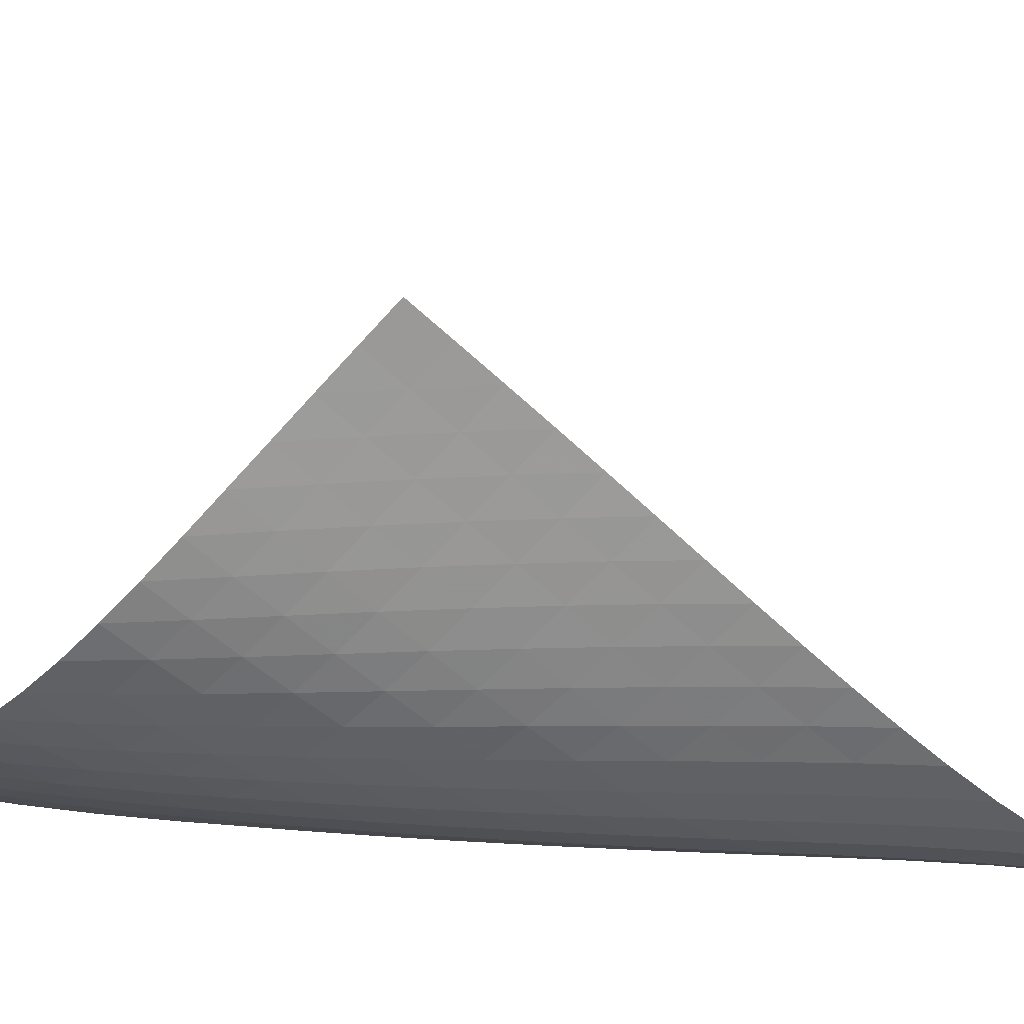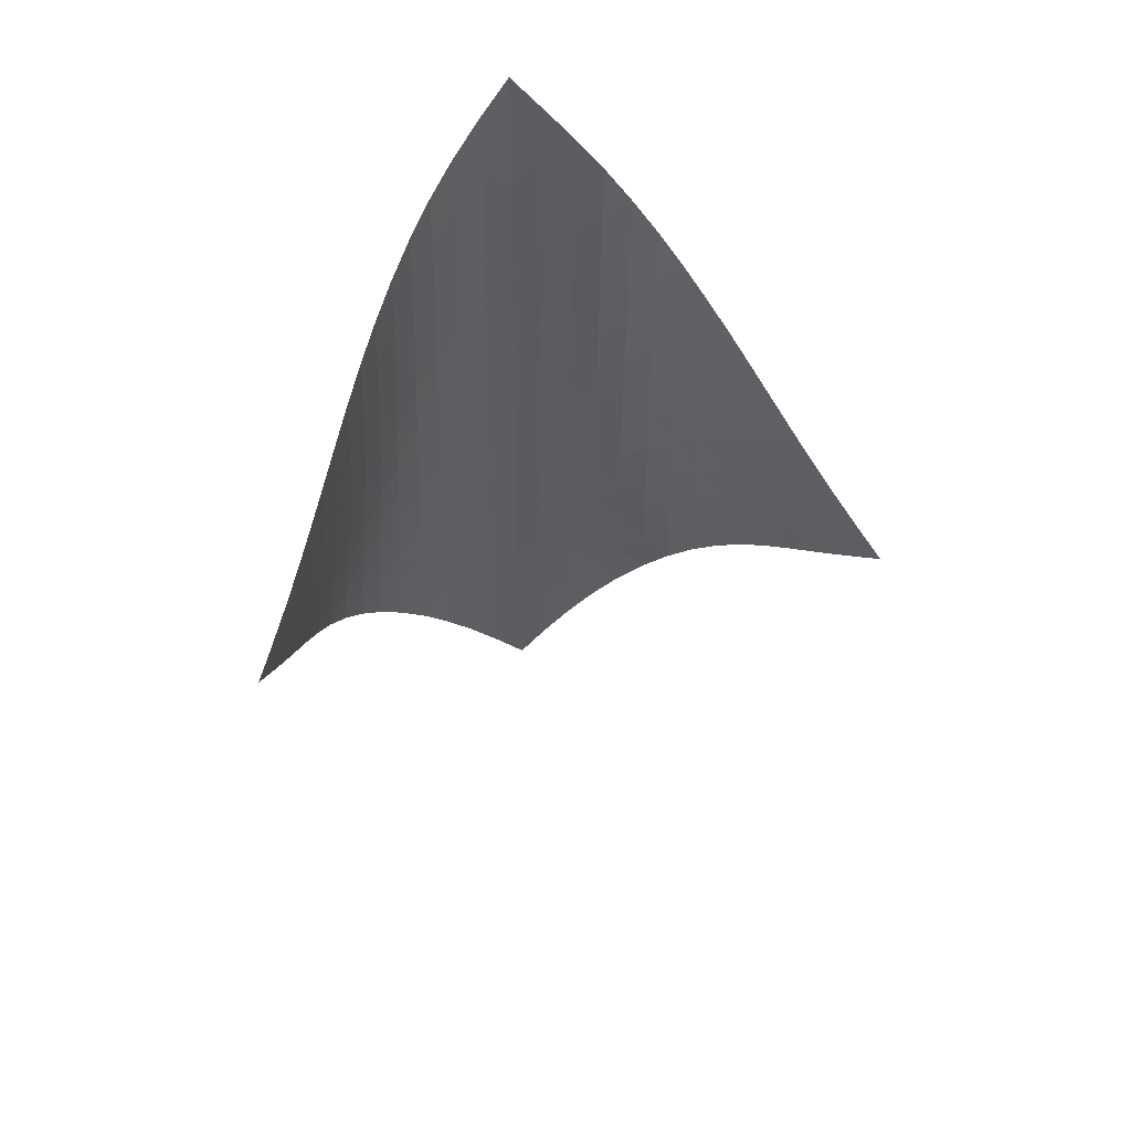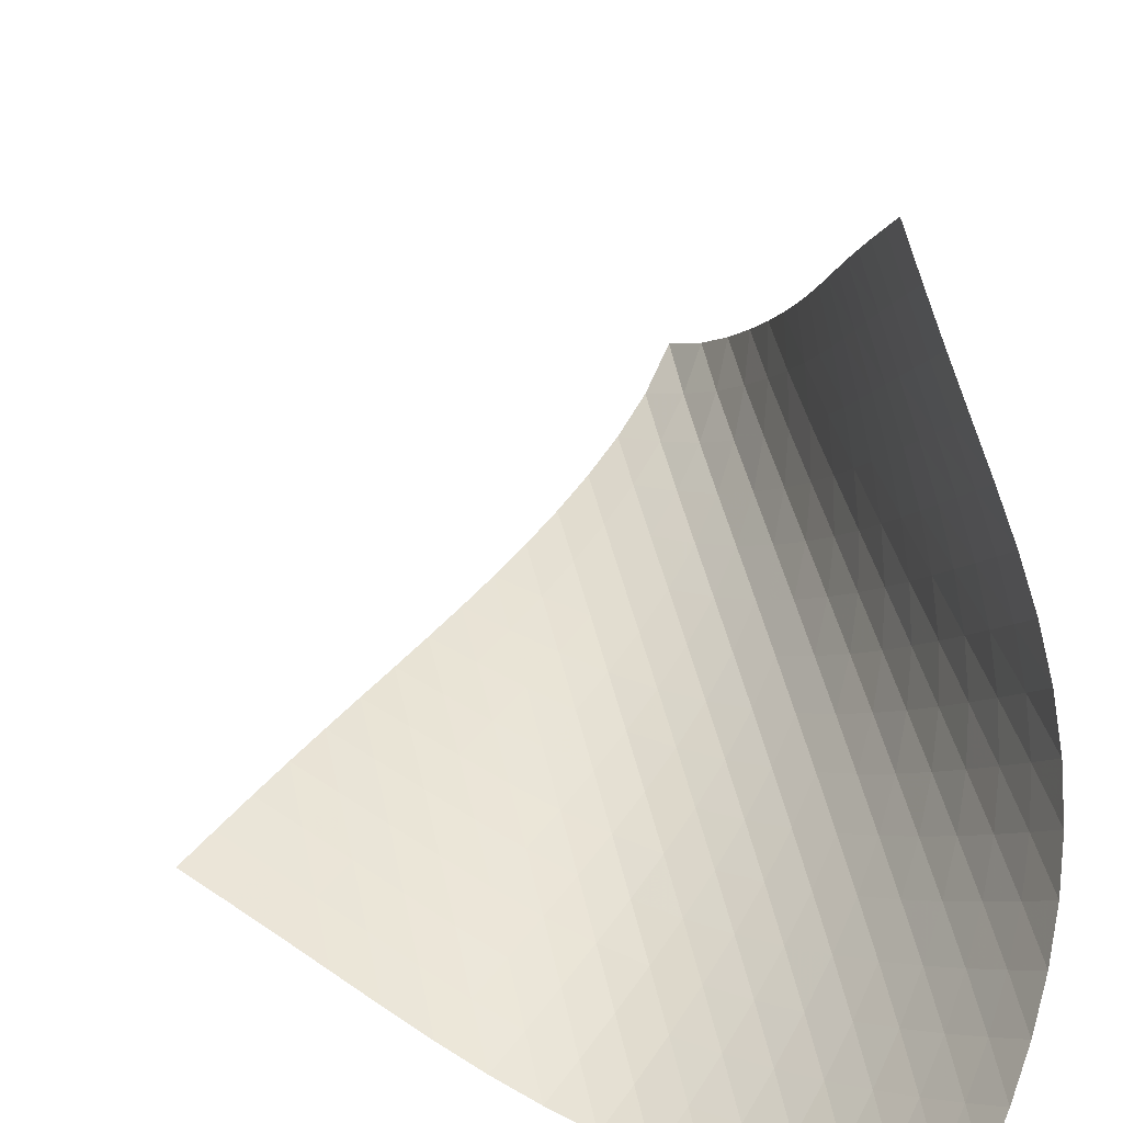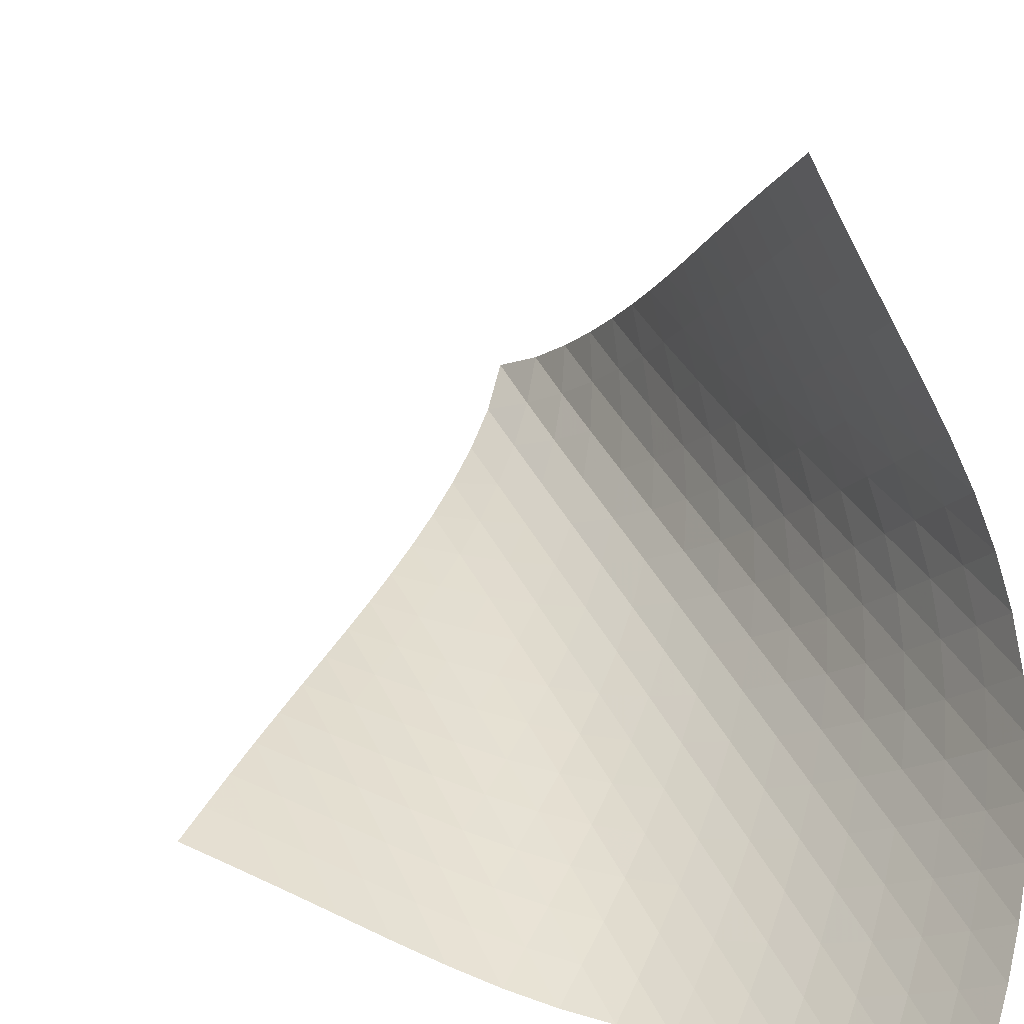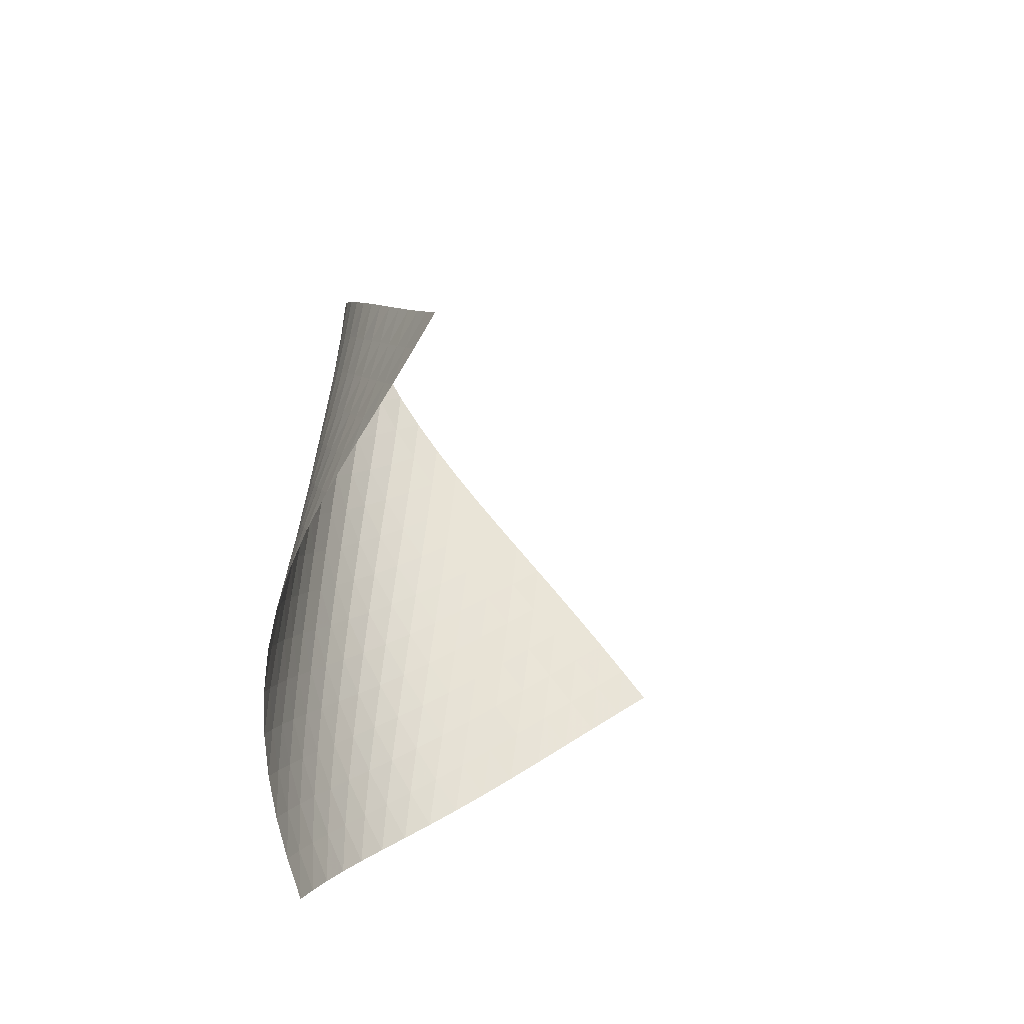
<metadata>
{"format":"obj","ext":"obj","renderer":"f3d","projection":"perspective","resolution":1024,"background":"white","views":[{"elev":30.0,"azim":99.6,"up":"+Z"},{"elev":52.5,"azim":-58.8,"up":"+Y"},{"elev":37.5,"azim":-8.5,"up":"+Z"},{"elev":31.9,"azim":-19.6,"up":"+Z"},{"elev":-44.4,"azim":-113.7,"up":"+Y"}]}
</metadata>
<code>
v -6.505 -0.05076 6.505
v -5.554 -10.18 15.04
v -15.04 -10.18 5.554
v -6.364 -18.92 6.364
v -14.47 -9.53 5.57
v -13.9 -8.876 5.575
v -13.33 -8.219 5.566
v -12.76 -7.559 5.541
v -12.19 -6.898 5.507
v -11.62 -6.236 5.469
v -11.05 -5.573 5.438
v -10.47 -4.911 5.421
v -9.895 -4.247 5.427
v -9.312 -3.583 5.464
v -8.728 -2.917 5.543
v -8.146 -2.246 5.673
v -7.572 -1.565 5.868
v -7.017 -0.8554 6.14
v -6.14 -0.8554 7.017
v -5.868 -1.565 7.572
v -5.673 -2.246 8.146
v -5.543 -2.917 8.728
v -5.464 -3.583 9.312
v -5.427 -4.247 9.895
v -5.421 -4.911 10.47
v -5.438 -5.573 11.05
v -5.469 -6.236 11.62
v -5.507 -6.898 12.19
v -5.541 -7.559 12.76
v -5.566 -8.219 13.33
v -5.575 -8.876 13.9
v -5.57 -9.53 14.47
v -5.358 -10.74 14.4
v -5.152 -11.29 13.77
v -4.937 -11.84 13.13
v -4.72 -12.39 12.5
v -4.519 -12.95 11.86
v -4.36 -13.51 11.22
v -4.265 -14.08 10.58
v -4.253 -14.66 9.938
v -4.332 -15.25 9.317
v -4.5 -15.86 8.723
v -4.75 -16.47 8.166
v -5.072 -17.08 7.653
v -5.457 -17.69 7.184
v -5.891 -18.31 6.757
v -6.757 -18.31 5.891
v -7.184 -17.69 5.457
v -7.653 -17.08 5.072
v -8.166 -16.47 4.75
v -8.723 -15.86 4.5
v -9.317 -15.25 4.332
v -9.938 -14.66 4.253
v -10.58 -14.08 4.265
v -11.22 -13.51 4.36
v -11.86 -12.95 4.519
v -12.5 -12.39 4.72
v -13.13 -11.84 4.937
v -13.77 -11.29 5.152
v -14.4 -10.74 5.358
v -6.526 -1.496 6.526
v -7.003 -2.168 6.142
v -7.534 -2.836 5.85
v -8.093 -3.499 5.639
v -8.666 -4.16 5.494
v -9.245 -4.82 5.401
v -9.824 -5.48 5.351
v -10.4 -6.139 5.331
v -10.98 -6.799 5.335
v -11.55 -7.459 5.35
v -12.12 -8.118 5.369
v -12.69 -8.776 5.381
v -13.26 -9.432 5.384
v -13.83 -10.08 5.375
v -6.142 -2.168 7.003
v -6.507 -2.8 6.507
v -6.964 -3.446 6.105
v -7.481 -4.095 5.798
v -8.032 -4.748 5.573
v -8.6 -5.401 5.415
v -9.176 -6.055 5.311
v -9.754 -6.71 5.248
v -10.33 -7.365 5.216
v -10.9 -8.021 5.204
v -11.48 -8.677 5.201
v -12.05 -9.333 5.198
v -12.62 -9.987 5.189
v -13.19 -10.64 5.173
v -5.85 -2.836 7.534
v -6.105 -3.446 6.964
v -6.463 -4.071 6.463
v -6.911 -4.706 6.052
v -7.421 -5.346 5.733
v -7.967 -5.991 5.494
v -8.532 -6.637 5.322
v -9.107 -7.286 5.203
v -9.684 -7.936 5.125
v -10.26 -8.587 5.076
v -10.84 -9.239 5.044
v -11.41 -9.891 5.019
v -11.99 -10.54 4.994
v -12.56 -11.19 4.965
v -5.639 -3.499 8.093
v -5.798 -4.095 7.481
v -6.052 -4.706 6.911
v -6.411 -5.327 6.411
v -6.857 -5.957 5.996
v -7.362 -6.592 5.667
v -7.903 -7.23 5.413
v -8.465 -7.871 5.224
v -9.038 -8.514 5.086
v -9.616 -9.159 4.988
v -10.19 -9.805 4.916
v -10.77 -10.45 4.859
v -11.35 -11.1 4.809
v -11.92 -11.74 4.761
v -5.494 -4.16 8.666
v -5.573 -4.748 8.032
v -5.733 -5.346 7.421
v -5.996 -5.957 6.857
v -6.361 -6.576 6.361
v -6.805 -7.203 5.944
v -7.306 -7.833 5.605
v -7.843 -8.467 5.336
v -8.401 -9.102 5.127
v -8.972 -9.74 4.967
v -9.549 -10.38 4.843
v -10.13 -11.02 4.743
v -10.71 -11.66 4.658
v -11.29 -12.3 4.582
v -5.401 -4.82 9.245
v -5.415 -5.401 8.6
v -5.494 -5.991 7.967
v -5.667 -6.592 7.362
v -5.944 -7.203 6.805
v -6.315 -7.821 6.315
v -6.759 -8.445 5.897
v -7.256 -9.072 5.549
v -7.787 -9.701 5.265
v -8.342 -10.33 5.035
v -8.909 -10.96 4.85
v -9.484 -11.6 4.698
v -10.06 -12.23 4.567
v -10.64 -12.87 4.453
v -5.351 -5.48 9.824
v -5.311 -6.055 9.176
v -5.322 -6.637 8.532
v -5.413 -7.23 7.903
v -5.605 -7.833 7.306
v -5.897 -8.445 6.759
v -6.275 -9.063 6.275
v -6.719 -9.685 5.856
v -7.212 -10.31 5.5
v -7.739 -10.93 5.202
v -8.288 -11.56 4.952
v -8.851 -12.19 4.74
v -9.422 -12.82 4.557
v -9.998 -13.44 4.398
v -5.331 -6.139 10.4
v -5.248 -6.71 9.754
v -5.203 -7.286 9.107
v -5.224 -7.871 8.465
v -5.336 -8.467 7.843
v -5.549 -9.072 7.256
v -5.856 -9.685 6.719
v -6.241 -10.3 6.241
v -6.686 -10.92 5.822
v -7.176 -11.54 5.46
v -7.697 -12.17 5.147
v -8.24 -12.79 4.877
v -8.798 -13.41 4.64
v -9.364 -14.03 4.431
v -5.335 -6.799 10.98
v -5.216 -7.365 10.33
v -5.125 -7.936 9.684
v -5.086 -8.514 9.038
v -5.127 -9.102 8.401
v -5.265 -9.701 7.787
v -5.5 -10.31 7.212
v -5.822 -10.92 6.686
v -6.214 -11.54 6.214
v -6.661 -12.16 5.796
v -7.148 -12.78 5.427
v -7.664 -13.4 5.102
v -8.201 -14.02 4.813
v -8.753 -14.63 4.555
v -5.35 -7.459 11.55
v -5.204 -8.021 10.9
v -5.076 -8.587 10.26
v -4.988 -9.159 9.616
v -4.967 -9.74 8.972
v -5.035 -10.33 8.342
v -5.202 -10.93 7.739
v -5.46 -11.54 7.176
v -5.796 -12.16 6.661
v -6.195 -12.78 6.195
v -6.643 -13.39 5.778
v -7.129 -14.01 5.405
v -7.641 -14.63 5.069
v -8.173 -15.24 4.767
v -5.369 -8.118 12.12
v -5.201 -8.677 11.48
v -5.044 -9.239 10.84
v -4.916 -9.805 10.19
v -4.843 -10.38 9.549
v -4.85 -10.96 8.909
v -4.952 -11.56 8.288
v -5.147 -12.17 7.697
v -5.427 -12.78 7.148
v -5.778 -13.39 6.643
v -6.185 -14.01 6.185
v -6.637 -14.63 5.771
v -7.123 -15.24 5.396
v -7.634 -15.86 5.056
v -5.381 -8.776 12.69
v -5.198 -9.333 12.05
v -5.019 -9.891 11.41
v -4.859 -10.45 10.77
v -4.743 -11.02 10.13
v -4.698 -11.6 9.484
v -4.74 -12.19 8.851
v -4.877 -12.79 8.24
v -5.102 -13.4 7.664
v -5.405 -14.01 7.129
v -5.771 -14.63 6.637
v -6.19 -15.24 6.19
v -6.648 -15.86 5.783
v -7.138 -16.47 5.411
v -5.384 -9.432 13.26
v -5.189 -9.987 12.62
v -4.994 -10.54 11.99
v -4.809 -11.1 11.35
v -4.658 -11.66 10.71
v -4.567 -12.23 10.06
v -4.557 -12.82 9.422
v -4.64 -13.41 8.798
v -4.813 -14.02 8.201
v -5.069 -14.63 7.641
v -5.396 -15.24 7.123
v -5.783 -15.86 6.648
v -6.216 -16.47 6.216
v -6.686 -17.09 5.821
v -5.375 -10.08 13.83
v -5.173 -10.64 13.19
v -4.965 -11.19 12.56
v -4.761 -11.74 11.92
v -4.582 -12.3 11.29
v -4.453 -12.87 10.64
v -4.398 -13.44 9.998
v -4.431 -14.03 9.364
v -4.555 -14.63 8.753
v -4.767 -15.24 8.173
v -5.056 -15.86 7.634
v -5.411 -16.47 7.138
v -5.821 -17.09 6.686
v -6.274 -17.7 6.274
f 256 46 4
f 256 4 47
f 5 74 60
f 5 60 3
f 74 88 59
f 74 59 60
f 88 102 58
f 88 58 59
f 102 116 57
f 102 57 58
f 116 130 56
f 116 56 57
f 130 144 55
f 130 55 56
f 144 158 54
f 144 54 55
f 158 172 53
f 158 53 54
f 172 186 52
f 172 52 53
f 186 200 51
f 186 51 52
f 200 214 50
f 200 50 51
f 214 228 49
f 214 49 50
f 228 242 48
f 228 48 49
f 242 256 47
f 242 47 48
f 1 19 61
f 1 61 18
f 18 61 62
f 18 62 17
f 17 62 63
f 17 63 16
f 16 63 64
f 16 64 15
f 15 64 65
f 15 65 14
f 14 65 66
f 14 66 13
f 13 66 67
f 13 67 12
f 12 67 68
f 12 68 11
f 11 68 69
f 11 69 10
f 10 69 70
f 10 70 9
f 9 70 71
f 9 71 8
f 8 71 72
f 8 72 7
f 7 72 73
f 7 73 6
f 6 73 74
f 6 74 5
f 19 20 75
f 19 75 61
f 61 75 76
f 61 76 62
f 62 76 77
f 62 77 63
f 63 77 78
f 63 78 64
f 64 78 79
f 64 79 65
f 65 79 80
f 65 80 66
f 66 80 81
f 66 81 67
f 67 81 82
f 67 82 68
f 68 82 83
f 68 83 69
f 69 83 84
f 69 84 70
f 70 84 85
f 70 85 71
f 71 85 86
f 71 86 72
f 72 86 87
f 72 87 73
f 73 87 88
f 73 88 74
f 20 21 89
f 20 89 75
f 75 89 90
f 75 90 76
f 76 90 91
f 76 91 77
f 77 91 92
f 77 92 78
f 78 92 93
f 78 93 79
f 79 93 94
f 79 94 80
f 80 94 95
f 80 95 81
f 81 95 96
f 81 96 82
f 82 96 97
f 82 97 83
f 83 97 98
f 83 98 84
f 84 98 99
f 84 99 85
f 85 99 100
f 85 100 86
f 86 100 101
f 86 101 87
f 87 101 102
f 87 102 88
f 21 22 103
f 21 103 89
f 89 103 104
f 89 104 90
f 90 104 105
f 90 105 91
f 91 105 106
f 91 106 92
f 92 106 107
f 92 107 93
f 93 107 108
f 93 108 94
f 94 108 109
f 94 109 95
f 95 109 110
f 95 110 96
f 96 110 111
f 96 111 97
f 97 111 112
f 97 112 98
f 98 112 113
f 98 113 99
f 99 113 114
f 99 114 100
f 100 114 115
f 100 115 101
f 101 115 116
f 101 116 102
f 22 23 117
f 22 117 103
f 103 117 118
f 103 118 104
f 104 118 119
f 104 119 105
f 105 119 120
f 105 120 106
f 106 120 121
f 106 121 107
f 107 121 122
f 107 122 108
f 108 122 123
f 108 123 109
f 109 123 124
f 109 124 110
f 110 124 125
f 110 125 111
f 111 125 126
f 111 126 112
f 112 126 127
f 112 127 113
f 113 127 128
f 113 128 114
f 114 128 129
f 114 129 115
f 115 129 130
f 115 130 116
f 23 24 131
f 23 131 117
f 117 131 132
f 117 132 118
f 118 132 133
f 118 133 119
f 119 133 134
f 119 134 120
f 120 134 135
f 120 135 121
f 121 135 136
f 121 136 122
f 122 136 137
f 122 137 123
f 123 137 138
f 123 138 124
f 124 138 139
f 124 139 125
f 125 139 140
f 125 140 126
f 126 140 141
f 126 141 127
f 127 141 142
f 127 142 128
f 128 142 143
f 128 143 129
f 129 143 144
f 129 144 130
f 24 25 145
f 24 145 131
f 131 145 146
f 131 146 132
f 132 146 147
f 132 147 133
f 133 147 148
f 133 148 134
f 134 148 149
f 134 149 135
f 135 149 150
f 135 150 136
f 136 150 151
f 136 151 137
f 137 151 152
f 137 152 138
f 138 152 153
f 138 153 139
f 139 153 154
f 139 154 140
f 140 154 155
f 140 155 141
f 141 155 156
f 141 156 142
f 142 156 157
f 142 157 143
f 143 157 158
f 143 158 144
f 25 26 159
f 25 159 145
f 145 159 160
f 145 160 146
f 146 160 161
f 146 161 147
f 147 161 162
f 147 162 148
f 148 162 163
f 148 163 149
f 149 163 164
f 149 164 150
f 150 164 165
f 150 165 151
f 151 165 166
f 151 166 152
f 152 166 167
f 152 167 153
f 153 167 168
f 153 168 154
f 154 168 169
f 154 169 155
f 155 169 170
f 155 170 156
f 156 170 171
f 156 171 157
f 157 171 172
f 157 172 158
f 26 27 173
f 26 173 159
f 159 173 174
f 159 174 160
f 160 174 175
f 160 175 161
f 161 175 176
f 161 176 162
f 162 176 177
f 162 177 163
f 163 177 178
f 163 178 164
f 164 178 179
f 164 179 165
f 165 179 180
f 165 180 166
f 166 180 181
f 166 181 167
f 167 181 182
f 167 182 168
f 168 182 183
f 168 183 169
f 169 183 184
f 169 184 170
f 170 184 185
f 170 185 171
f 171 185 186
f 171 186 172
f 27 28 187
f 27 187 173
f 173 187 188
f 173 188 174
f 174 188 189
f 174 189 175
f 175 189 190
f 175 190 176
f 176 190 191
f 176 191 177
f 177 191 192
f 177 192 178
f 178 192 193
f 178 193 179
f 179 193 194
f 179 194 180
f 180 194 195
f 180 195 181
f 181 195 196
f 181 196 182
f 182 196 197
f 182 197 183
f 183 197 198
f 183 198 184
f 184 198 199
f 184 199 185
f 185 199 200
f 185 200 186
f 28 29 201
f 28 201 187
f 187 201 202
f 187 202 188
f 188 202 203
f 188 203 189
f 189 203 204
f 189 204 190
f 190 204 205
f 190 205 191
f 191 205 206
f 191 206 192
f 192 206 207
f 192 207 193
f 193 207 208
f 193 208 194
f 194 208 209
f 194 209 195
f 195 209 210
f 195 210 196
f 196 210 211
f 196 211 197
f 197 211 212
f 197 212 198
f 198 212 213
f 198 213 199
f 199 213 214
f 199 214 200
f 29 30 215
f 29 215 201
f 201 215 216
f 201 216 202
f 202 216 217
f 202 217 203
f 203 217 218
f 203 218 204
f 204 218 219
f 204 219 205
f 205 219 220
f 205 220 206
f 206 220 221
f 206 221 207
f 207 221 222
f 207 222 208
f 208 222 223
f 208 223 209
f 209 223 224
f 209 224 210
f 210 224 225
f 210 225 211
f 211 225 226
f 211 226 212
f 212 226 227
f 212 227 213
f 213 227 228
f 213 228 214
f 30 31 229
f 30 229 215
f 215 229 230
f 215 230 216
f 216 230 231
f 216 231 217
f 217 231 232
f 217 232 218
f 218 232 233
f 218 233 219
f 219 233 234
f 219 234 220
f 220 234 235
f 220 235 221
f 221 235 236
f 221 236 222
f 222 236 237
f 222 237 223
f 223 237 238
f 223 238 224
f 224 238 239
f 224 239 225
f 225 239 240
f 225 240 226
f 226 240 241
f 226 241 227
f 227 241 242
f 227 242 228
f 31 32 243
f 31 243 229
f 229 243 244
f 229 244 230
f 230 244 245
f 230 245 231
f 231 245 246
f 231 246 232
f 232 246 247
f 232 247 233
f 233 247 248
f 233 248 234
f 234 248 249
f 234 249 235
f 235 249 250
f 235 250 236
f 236 250 251
f 236 251 237
f 237 251 252
f 237 252 238
f 238 252 253
f 238 253 239
f 239 253 254
f 239 254 240
f 240 254 255
f 240 255 241
f 241 255 256
f 241 256 242
f 32 2 33
f 32 33 243
f 243 33 34
f 243 34 244
f 244 34 35
f 244 35 245
f 245 35 36
f 245 36 246
f 246 36 37
f 246 37 247
f 247 37 38
f 247 38 248
f 248 38 39
f 248 39 249
f 249 39 40
f 249 40 250
f 250 40 41
f 250 41 251
f 251 41 42
f 251 42 252
f 252 42 43
f 252 43 253
f 253 43 44
f 253 44 254
f 254 44 45
f 254 45 255
f 255 45 46
f 255 46 256

</code>
